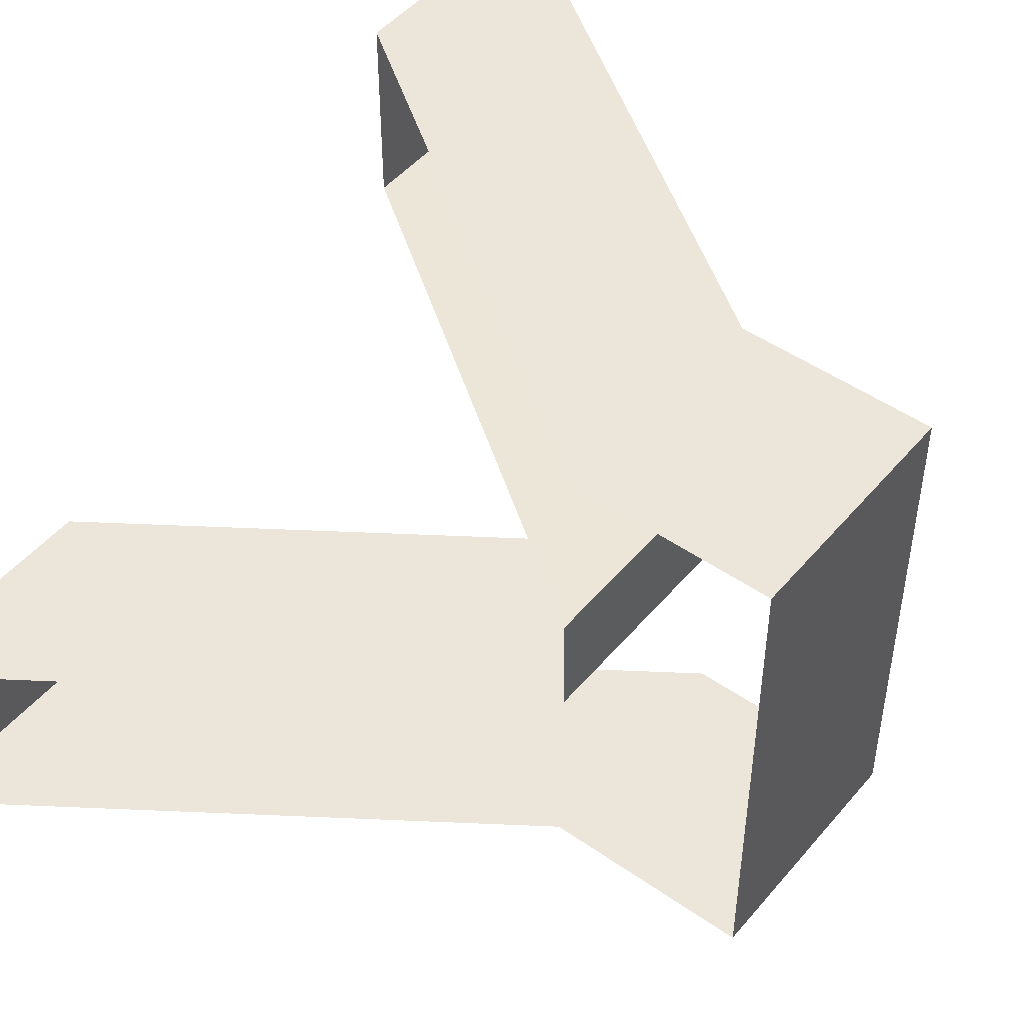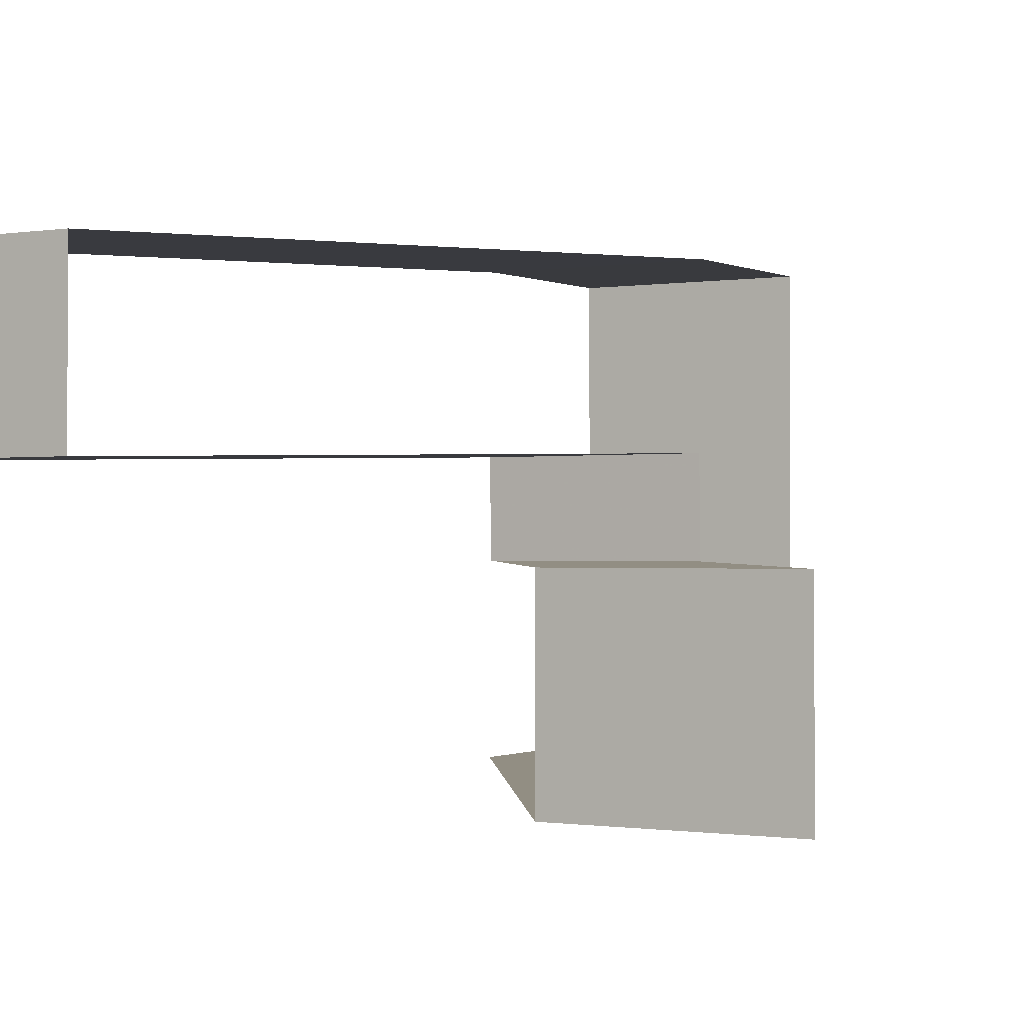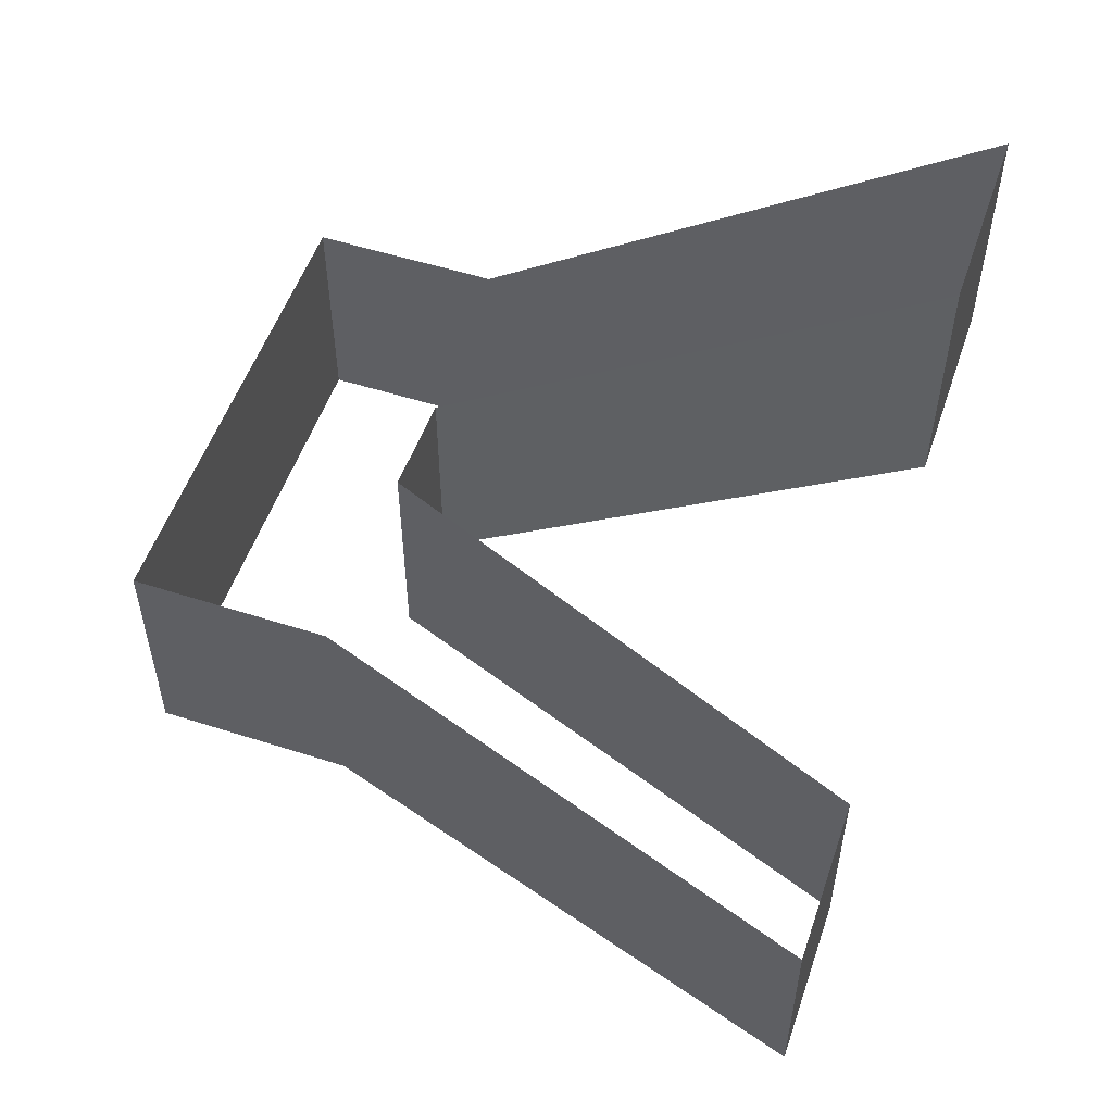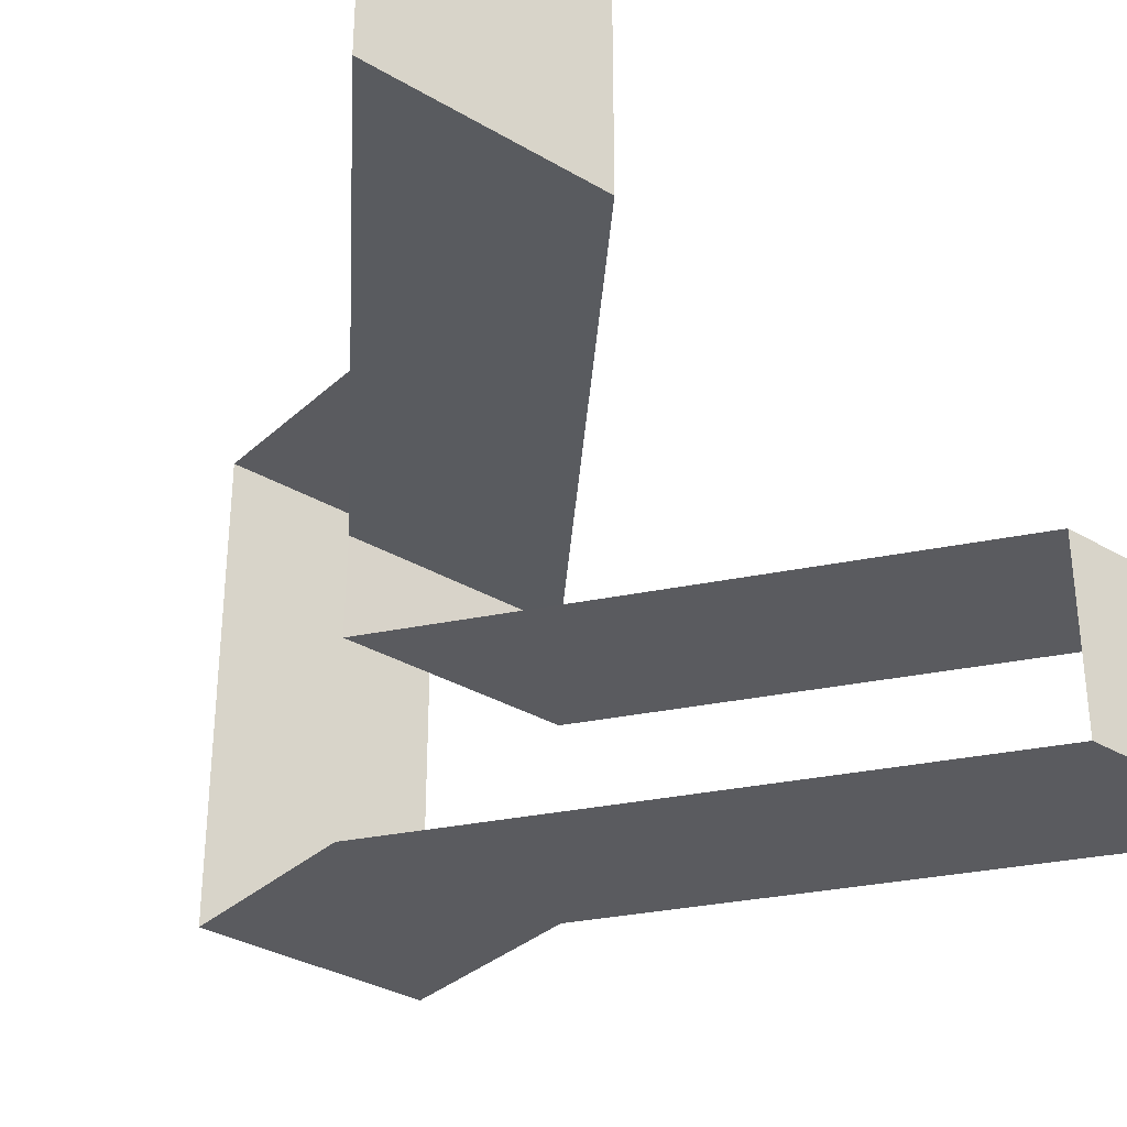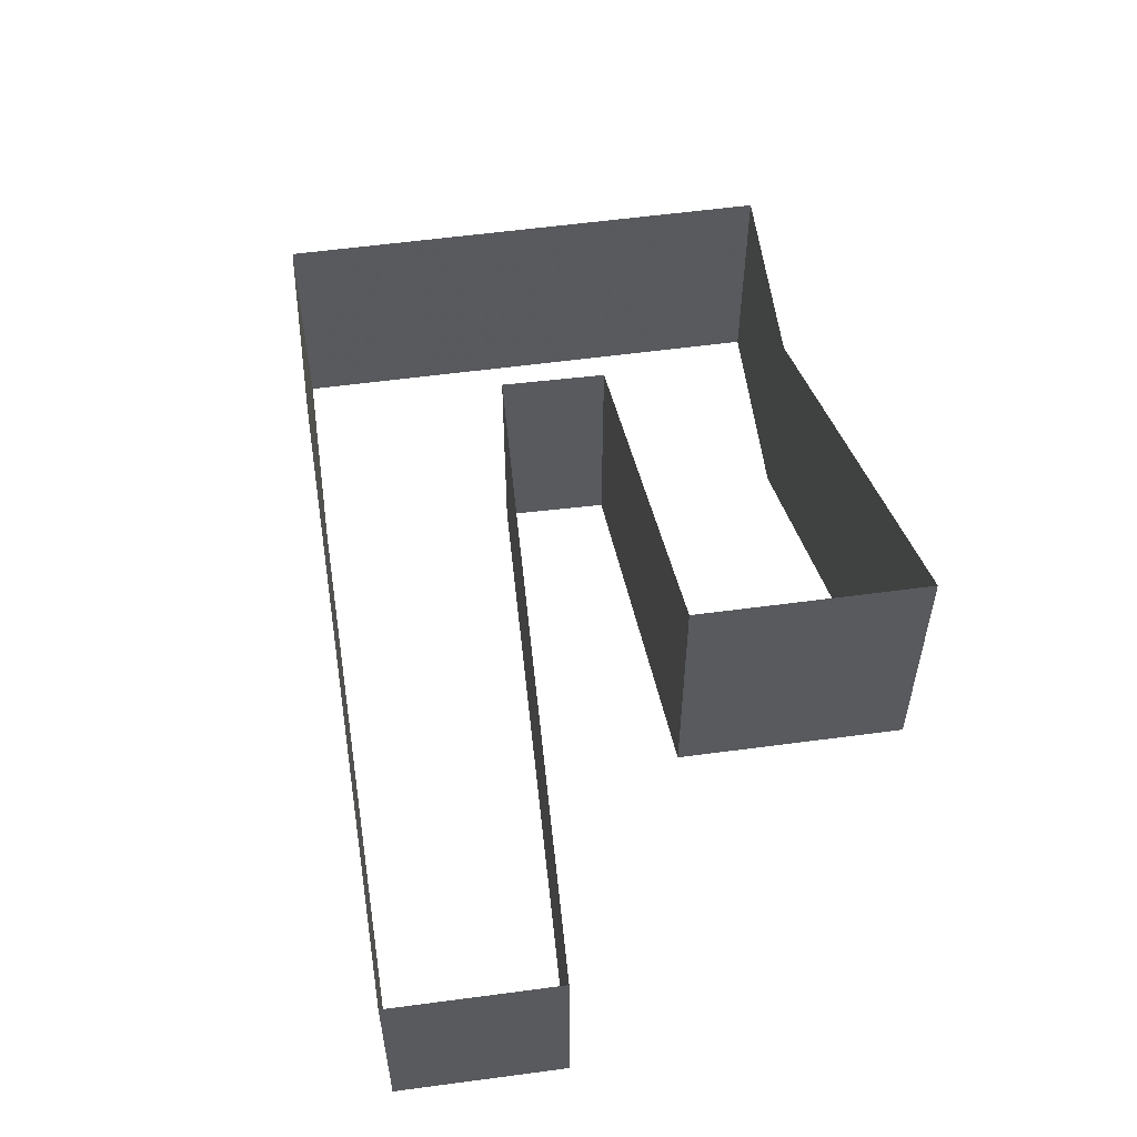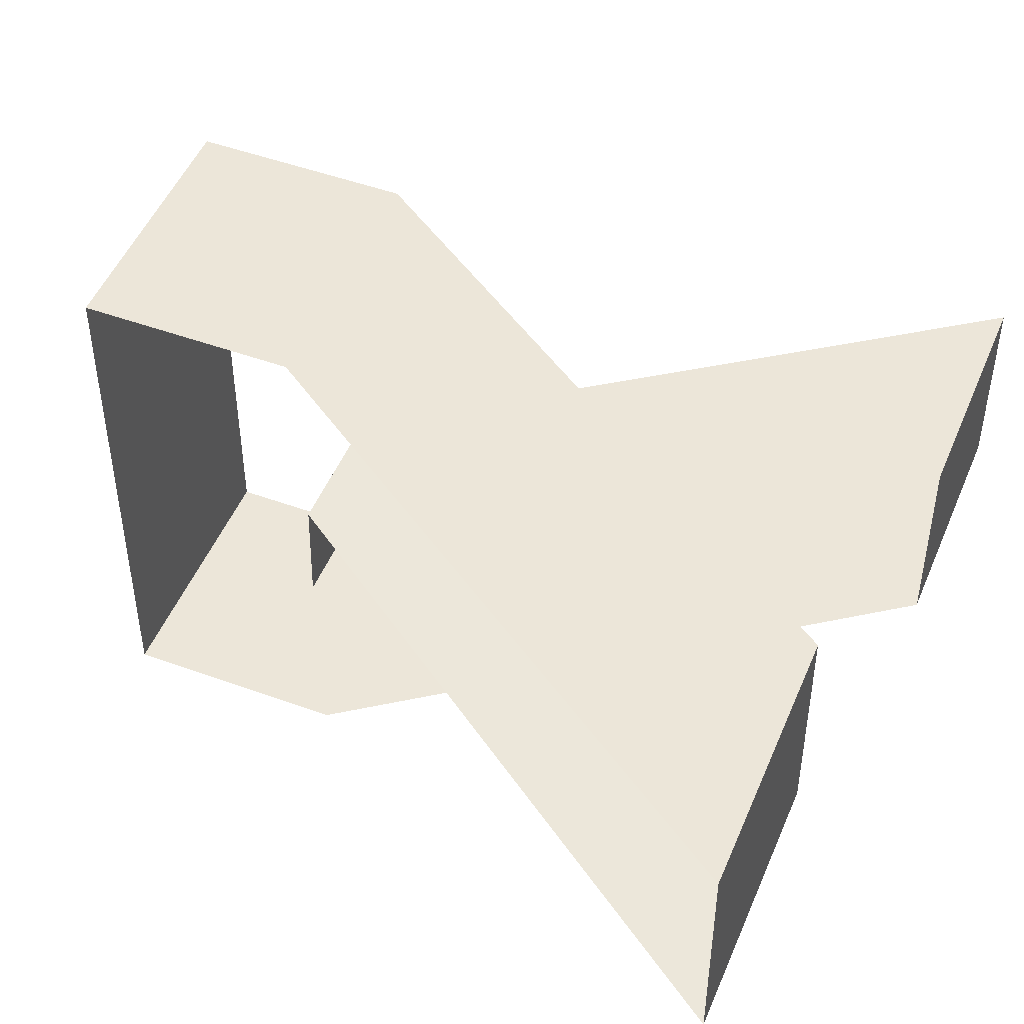
<metadata>
{"format":"obj","ext":"obj","renderer":"f3d","projection":"perspective","resolution":1024,"background":"white","views":[{"elev":48.2,"azim":38.1,"up":"+Z"},{"elev":-0.7,"azim":-58.5,"up":"+Z"},{"elev":53.5,"azim":-161.2,"up":"+Y"},{"elev":-33.3,"azim":-129.0,"up":"+Z"},{"elev":57.7,"azim":-97.9,"up":"+Y"},{"elev":48.8,"azim":-158.0,"up":"+Z"}]}
</metadata>
<code>
v -14.49 60 10.27
v 15.26 45 10.29
v 15.26 45 -10.33
v -14.49 30 -10.37
v -14.49 30 -2.074
v 6.836 45 -2.012
v 6.758 45 2.379
v -14.49 60 1.912
v 7.146 45 10.28
v 6.71 45 -10.35
v 6.836 45 -2.012
v 6.836 45 -2.012
v 6.758 45 2.379
v 6.758 45 2.379
v -14.49 60 1.912
v -14.49 60 1.912
v 7.146 45 10.28
v 7.146 45 10.28
v 6.71 45 -10.35
v 6.71 45 -10.35
v -14.49 70 10.27
v 7.146 55 10.28
v -14.49 70 1.912
v -14.49 70 10.27
v 6.758 55 2.379
v -14.49 70 1.912
v 15.26 55 10.29
v 15.26 55 -10.33
v 7.146 55 10.28
v 15.26 55 10.29
v 6.836 55 -2.012
v 6.758 55 2.379
v 15.26 55 -10.33
v 6.71 55 -10.35
v -14.49 40 -10.37
v -14.49 40 -2.074
v 6.71 55 -10.35
v -14.49 40 -10.37
v -14.49 40 -2.074
v 6.836 55 -2.012
f 1 9 22
f 21 1 22
f 8 1 24
f 23 8 24
f 7 8 26
f 25 7 26
f 2 3 28
f 27 2 28
f 9 2 30
f 29 9 30
f 6 7 32
f 31 6 32
f 3 10 34
f 33 3 34
f 4 5 36
f 35 4 36
f 10 4 38
f 37 10 38
f 5 6 40
f 39 5 40

</code>
